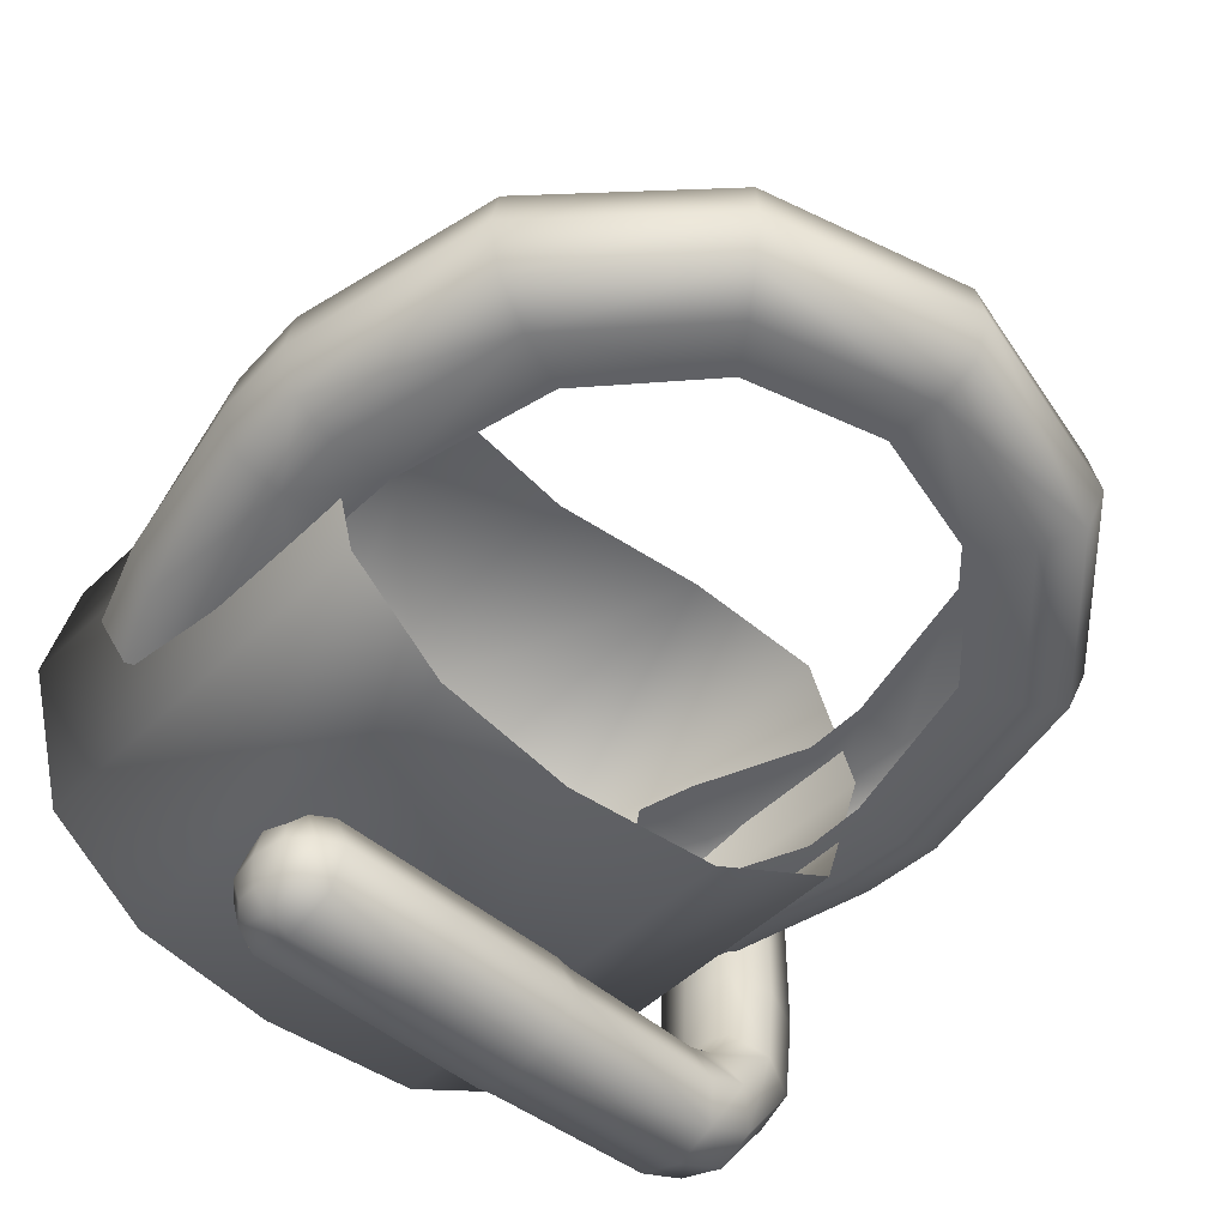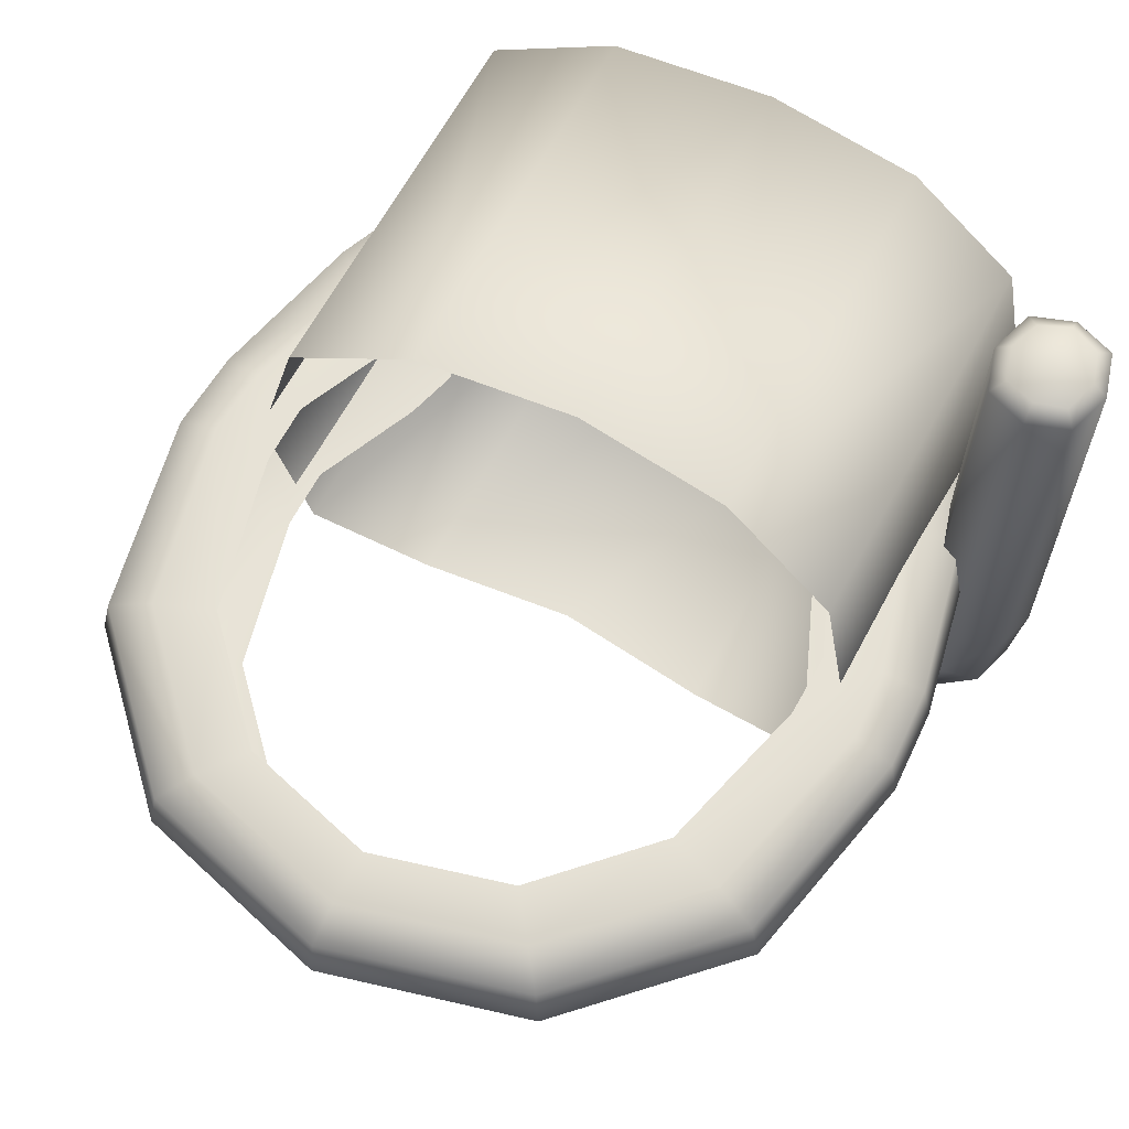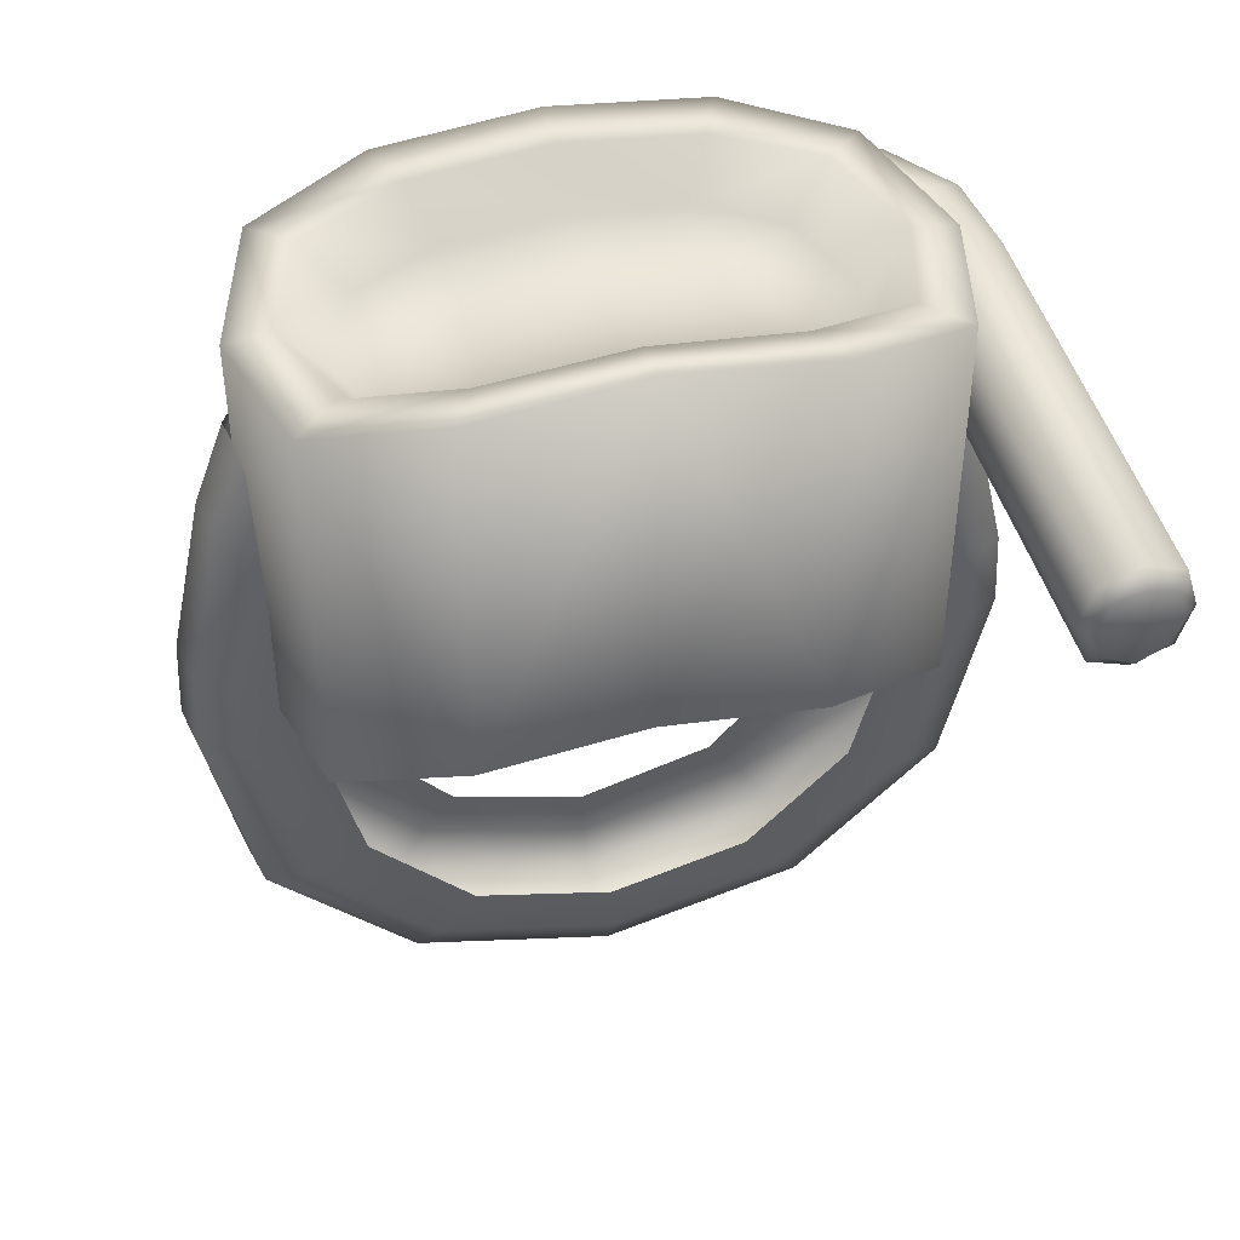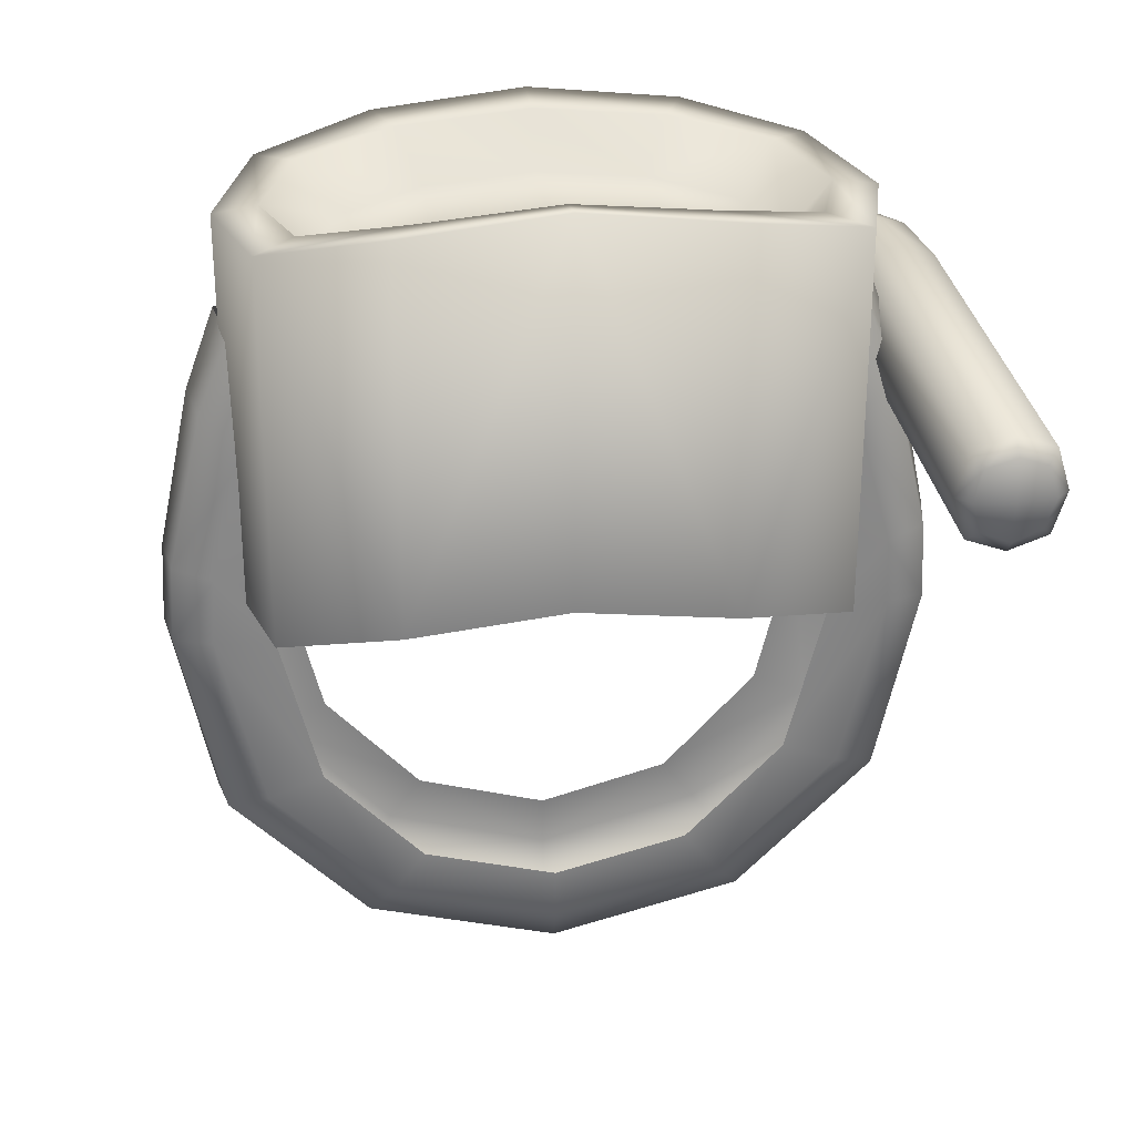
<metadata>
{"format":"obj","ext":"obj","renderer":"f3d","projection":"perspective","resolution":1024,"background":"white","views":[{"elev":-49.0,"azim":136.9,"up":"+Y"},{"elev":63.7,"azim":-151.9,"up":"+Y"},{"elev":45.4,"azim":165.5,"up":"+Z"},{"elev":29.0,"azim":172.9,"up":"+Z"}]}
</metadata>
<code>
g UnderwaterGlasses
v 0.1015 0.03367 -0.06886
v 0.1448 0.03349 0.001337
v 0.1187 0.03305 -0.0008711
v 0.1258 0.03371 -0.07823
v 0.07309 0.03306 -0.1327
v 0.1435 0.0268 -0.08492
v 0.05858 0.03346 -0.1137
v 0.1618 0.02684 0.0003344
v 0.1656 0.005951 7.184e-08
v -6.342e-07 0.03312 -0.1294
v 0.1478 0.00598 -0.08627
v 0.1579 -0.01515 0.0005391
v 0.08627 0.006025 -0.1494
v 0.1402 -0.01471 -0.08283
v 0.122 -0.02125 -0.07519
v 0.1402 -0.02246 0.002156
v 0.1151 -0.02269 0.0008818
v 0.0984 -0.02071 -0.06544
v 0.05681 -0.01862 -0.1089
v 0.08175 -0.01371 -0.1429
v 0.07087 -0.01962 -0.128
v -6.342e-07 -0.0186 -0.147
v -6.342e-07 -0.01767 -0.1242
v -0.05681 -0.01862 -0.1089
v 0.08364 0.02611 -0.1464
v -6.34e-07 0.02541 -0.1688
v -6.342e-07 0.006044 -0.1725
v -6.342e-07 -0.0129 -0.1648
v -0.08176 -0.01371 -0.1429
v -0.07087 -0.01962 -0.128
v -0.122 -0.02125 -0.07519
v -0.0984 -0.02071 -0.06544
v -0.1151 -0.02269 0.0008818
v -0.1402 -0.02246 0.002156
v -0.1579 -0.01515 0.0005391
v -0.1402 -0.01471 -0.08283
v -0.1478 0.00598 -0.08627
v -0.1656 0.005951 7.184e-08
v -0.08627 0.006025 -0.1494
v -0.1435 0.0268 -0.08492
v -0.1618 0.02684 0.0003344
v -0.1448 0.03349 0.001337
v -0.08364 0.02611 -0.1464
v -0.1258 0.03371 -0.07823
v -0.07309 0.03306 -0.1327
v -0.1015 0.03367 -0.06886
v -0.1187 0.03305 -0.0008711
v -0.05859 0.03346 -0.1137
v -6.342e-07 0.03237 -0.1523
v 0.04784 0.01831 0.1768
v 0.09568 0.01831 0.168
v 0.08268 -0.02127 0.1687
v 0.04701 -0.03446 0.1747
v 0.08476 0.05788 0.1717
v 0.04867 0.07107 0.179
v -6.342e-07 -0.03446 0.179
v -6.342e-07 0.07107 0.1835
v -6.342e-07 0.01831 0.1812
v -0.04784 0.01831 0.1768
v -0.04701 -0.03446 0.1747
v -0.04867 0.07107 0.179
v -0.08268 -0.02127 0.1687
v -0.08476 0.05788 0.1717
v -0.09568 0.01831 0.168
v 0.1489 0.005978 0.107
v 0.1358 0.005987 0.1427
v 0.1305 0.0267 0.1378
v 0.1272 -0.01528 0.1361
v 0.1442 0.02674 0.1035
v 0.1253 0.03301 0.09065
v 0.1638 0.00596 0.03568
v 0.11 0.03285 0.1204
v 0.09317 0.03208 0.09678
v 0.0993 0.03204 0.07323
v 0.1191 0.03271 0.02619
v 0.1407 -0.01525 0.1022
v 0.1598 0.0268 0.03471
v 0.1427 0.03333 0.03111
v 0.1187 0.03305 -0.0008711
v 0.1448 0.03349 0.001337
v 0.1618 0.02684 0.0003344
v 0.1656 0.005951 7.184e-08
v 0.1579 -0.01515 0.0005391
v 0.1561 -0.01518 0.03443
v 0.1383 -0.02262 0.03135
v 0.1402 -0.02246 0.002156
v 0.1151 -0.02269 0.0008818
v 0.1155 -0.0232 0.02737
v 0.096 -0.02384 0.07349
v 0.1212 -0.02293 0.08975
v 0.08976 -0.02381 0.09638
v 0.106 -0.02309 0.1189
v -6.342e-07 -0.06578 0.03605
v -0.0658 -0.06578 0.02877
v -0.0658 -0.06578 0.1979
v -0.1157 -0.0452 0.01868
v -6.342e-07 -0.06578 0.2052
v 0.06579 -0.06578 0.02877
v 0.06579 -0.06578 0.1979
v 0.1157 -0.0452 0.01868
v 0.1157 -0.0452 0.1878
v 0.1339 0.01653 0.01753
v 0.05651 -0.04506 0.1975
v -6.342e-07 -0.04506 0.2028
v 0.09939 -0.02966 0.1903
v -0.05651 -0.04506 0.1975
v 0.115 0.01653 0.1895
v -0.1157 -0.0452 0.1878
v -0.09939 -0.02966 0.1903
v -0.115 0.01653 0.1895
v -0.1339 0.01653 0.1867
v -0.1186 0.07825 0.1929
v -0.1339 0.01653 0.01753
v -0.1019 0.06271 0.194
v -0.1186 0.07825 0.02379
v -0.05851 0.07811 0.2027
v -0.06812 0.09883 0.03592
v -0.06812 0.09883 0.2051
v -6.342e-07 0.07811 0.2081
v -6.342e-07 0.09883 0.2126
v -6.342e-07 0.09883 0.04346
v 0.0585 0.07811 0.2027
v 0.06811 0.09883 0.03592
v 0.06811 0.09883 0.2051
v 0.1186 0.07825 0.1929
v 0.1019 0.06271 0.194
v 0.1186 0.07825 0.02379
v 0.1339 0.01653 0.1867
v -0.1489 0.005978 0.107
v -0.1358 0.005987 0.1427
v -0.1272 -0.01528 0.1361
v -0.1305 0.0267 0.1378
v -0.1407 -0.01525 0.1022
v -0.1638 0.00596 0.03568
v -0.1442 0.02674 0.1035
v -0.1253 0.03301 0.09065
v -0.11 0.03285 0.1204
v -0.09317 0.03208 0.09678
v -0.0993 0.03204 0.07323
v -0.1191 0.03271 0.02619
v -0.1598 0.0268 0.03471
v -0.1427 0.03333 0.03111
v -0.1187 0.03305 -0.0008711
v -0.1448 0.03349 0.001337
v -0.1618 0.02684 0.0003344
v -0.1656 0.005951 7.184e-08
v -0.1579 -0.01515 0.0005391
v -0.1561 -0.01518 0.03443
v -0.1383 -0.02262 0.03135
v -0.1402 -0.02246 0.002156
v -0.1151 -0.02269 0.0008818
v -0.1155 -0.0232 0.02737
v -0.096 -0.02384 0.07349
v -0.1212 -0.02293 0.08975
v -0.08976 -0.02381 0.09638
v -0.106 -0.02309 0.1189
v -0.05454 -0.07279 0.1143
v -0.04734 -0.07232 0.1143
v -0.04734 -0.07835 0.1353
v -0.04734 -0.0784 0.09334
v -0.05454 -0.07872 0.1343
v -0.05454 -0.09654 0.1409
v -0.117 -0.07952 0.1339
v -0.04734 -0.09652 0.1422
v -0.04734 -0.1147 0.1353
v -0.05454 -0.07874 0.09433
v -0.05454 -0.09656 0.08768
v -0.117 -0.07952 0.09471
v -0.04734 -0.09656 0.08636
v -0.04734 -0.1147 0.09334
v -0.1153 -0.07422 0.1143
v -0.1263 -0.07116 0.1143
v -0.05453 -0.1144 0.1343
v -0.05453 -0.1203 0.1143
v -0.1273 -0.1113 0.1329
v -0.04734 -0.1208 0.1143
v -0.05453 -0.1144 0.09434
v -0.1273 -0.1113 0.09569
v -0.1221 -0.09543 0.1397
v -0.1386 -0.08912 0.1397
v -0.1294 -0.07565 0.1339
v -0.1327 -0.05843 0.1143
v -0.1536 -0.06652 0.1396
v -0.1221 -0.09543 0.08884
v -0.1294 -0.07565 0.09468
v -0.1386 -0.08912 0.08885
v -0.1536 -0.06652 0.08896
v -0.1479 -0.1026 0.1328
v -0.138 -0.06045 0.1337
v -0.1479 -0.1026 0.09574
v -0.138 -0.06045 0.09492
v -0.1396 -0.02866 0.0951
v -0.1396 -0.02866 0.1335
v -0.1339 -0.02778 0.1143
v -0.1509 -0.1071 0.1143
v -0.1744 -0.07461 0.1143
v -0.129 -0.1166 0.1143
v -0.1692 -0.07259 0.09566
v -0.1734 -0.03394 0.09557
v -0.1565 -0.0313 0.08901
v -0.1574 0.1527 0.08999
v -0.1692 -0.07259 0.1329
v -0.1734 -0.03394 0.133
v -0.1791 -0.03482 0.1143
v -0.1741 0.1526 0.09607
v -0.1797 0.1525 0.1143
v -0.1565 -0.0313 0.1396
v -0.1574 0.1527 0.1386
v -0.1696 0.1568 0.101
v -0.1741 0.1526 0.1325
v -0.1696 0.1568 0.1276
v -0.1407 0.1529 0.1325
v -0.1351 0.153 0.1143
v -0.1452 0.157 0.1276
v -0.1407 0.1529 0.09607
v -0.1452 0.157 0.101
v -0.1574 0.1584 0.0965
v -0.1574 0.1603 0.1143
v -0.1737 0.1582 0.1143
v -0.1574 0.1584 0.1321
v -0.1412 0.1585 0.1143
v 0.004887 -0.07232 0.1143
v 0.05711 -0.07232 0.1143
v 0.05711 -0.07835 0.1353
v 0.05711 -0.0784 0.09334
v 0.004887 -0.07835 0.1353
v 0.004887 -0.09652 0.1422
v 0.05711 -0.09652 0.1422
v 0.05711 -0.1147 0.1353
v -0.04734 -0.07835 0.1353
v -0.04734 -0.07232 0.1143
v -0.04734 -0.09652 0.1422
v -0.04734 -0.0784 0.09334
v -0.04734 -0.1147 0.1353
v 0.004887 -0.0784 0.09334
v 0.004887 -0.09656 0.08636
v 0.05711 -0.09656 0.08636
v -0.04734 -0.09656 0.08636
v 0.05711 -0.1147 0.09334
v -0.04734 -0.1147 0.09334
v 0.004887 -0.1147 0.1353
v 0.004887 -0.1208 0.1143
v 0.05711 -0.1208 0.1143
v -0.04734 -0.1208 0.1143
v 0.004887 -0.1147 0.09334
v 0.0585 0.07811 0.2027
v 0.1019 0.06271 0.194
v 0.08476 0.05788 0.1717
v 0.115 0.01653 0.1895
v 0.04867 0.07107 0.179
v 0.09568 0.01831 0.168
v 0.08268 -0.02127 0.1687
v 0.09939 -0.02966 0.1903
v 0.04701 -0.03446 0.1747
v 0.05651 -0.04506 0.1975
v -6.342e-07 -0.03446 0.179
v -6.342e-07 -0.04506 0.2028
v -6.342e-07 0.07811 0.2081
v -6.342e-07 0.07107 0.1835
v -0.04867 0.07107 0.179
v -0.05851 0.07811 0.2027
v -0.04701 -0.03446 0.1747
v -0.05651 -0.04506 0.1975
v -0.08476 0.05788 0.1717
v -0.1019 0.06271 0.194
v -0.115 0.01653 0.1895
v -0.09568 0.01831 0.168
v -0.09939 -0.02966 0.1903
v -0.08268 -0.02127 0.1687
v 0.06724 -0.07648 0.1125
v 0.05711 -0.07232 0.1143
v 0.05711 -0.0784 0.09334
v 0.05711 -0.07835 0.1353
v 0.06724 -0.08151 0.09619
v 0.06724 -0.09655 0.09077
v 0.05711 -0.09656 0.08636
v 0.05711 -0.1147 0.09334
v 0.07287 -0.08633 0.1009
v 0.06724 -0.08147 0.1291
v 0.06724 -0.09652 0.1356
v 0.05711 -0.09652 0.1422
v 0.05711 -0.1147 0.1353
v 0.07287 -0.0863 0.1231
v 0.07484 -0.08357 0.1114
v 0.07737 -0.09654 0.1121
v 0.07484 -0.09655 0.0983
v 0.07287 -0.1068 0.1018
v 0.06724 -0.1116 0.09656
v 0.06724 -0.1166 0.1139
v 0.05711 -0.1208 0.1143
v 0.06724 -0.1116 0.1309
v 0.07484 -0.09653 0.1264
v 0.07287 -0.1068 0.1245
v 0.07484 -0.1095 0.1133
g UnderwaterGlasses_0
f 3 2 1
f 2 4 1
f 4 5 1
f 4 2 6
f 5 4 6
f 5 7 1
f 2 8 6
f 8 9 6
f 7 5 10
f 9 11 6
f 9 12 11
f 11 13 6
f 12 14 11
f 11 14 13
f 15 14 12
f 16 15 12
f 15 16 17
f 18 15 17
f 15 18 19
f 14 15 20
f 14 20 13
f 21 15 19
f 15 21 20
f 22 21 19
f 21 22 20
f 23 22 19
f 22 23 24
f 13 25 6
f 25 13 26
f 25 5 6
f 5 25 26
f 13 20 27
f 13 27 26
f 22 28 20
f 20 28 27
f 29 28 22
f 27 28 29
f 30 22 24
f 30 29 22
f 31 30 24
f 32 31 24
f 31 32 33
f 34 31 33
f 34 35 31
f 31 36 30
f 35 36 31
f 36 29 30
f 37 36 35
f 36 37 29
f 38 37 35
f 39 27 29
f 37 39 29
f 27 39 26
f 37 38 40
f 39 37 40
f 38 41 40
f 40 41 42
f 43 39 40
f 39 43 26
f 44 40 42
f 43 40 44
f 26 43 45
f 45 43 44
f 44 42 46
f 45 44 46
f 42 47 46
f 48 45 46
f 45 48 10
f 49 26 45
f 49 45 10
f 49 5 26
f 5 49 10
f 52 51 50
f 53 52 50
f 51 54 50
f 54 55 50
f 56 53 50
f 55 57 50
f 58 56 50
f 57 58 50
f 56 58 59
f 58 57 59
f 60 56 59
f 57 61 59
f 62 60 59
f 61 63 59
f 64 62 59
f 63 64 59
f 67 66 65
f 66 68 65
f 69 67 65
f 67 69 70
f 69 65 71
f 72 67 70
f 73 72 70
f 74 73 70
f 75 74 70
f 68 76 65
f 65 76 71
f 69 77 70
f 77 69 71
f 78 75 70
f 77 78 70
f 79 75 78
f 80 79 78
f 81 80 78
f 77 81 78
f 81 77 71
f 82 81 71
f 83 82 71
f 84 83 71
f 76 84 71
f 83 84 85
f 84 76 85
f 86 83 85
f 87 86 85
f 88 87 85
f 89 88 85
f 76 90 85
f 90 89 85
f 76 68 90
f 91 89 90
f 68 92 90
f 92 91 90
f 95 94 93
f 94 95 96
f 97 95 93
f 97 93 98
f 99 97 98
f 99 98 100
f 101 99 100
f 101 100 102
f 99 103 97
f 99 101 103
f 103 104 97
f 101 105 103
f 104 106 97
f 106 95 97
f 107 105 101
f 95 106 108
f 95 108 96
f 106 109 108
f 109 110 108
f 108 111 96
f 110 111 108
f 111 110 112
f 111 113 96
f 113 111 112
f 110 114 112
f 115 113 112
f 114 116 112
f 117 115 112
f 116 118 112
f 118 117 112
f 118 116 119
f 117 118 120
f 120 118 119
f 121 117 120
f 120 119 122
f 123 121 120
f 124 120 122
f 124 123 120
f 124 122 125
f 124 125 123
f 122 126 125
f 125 127 123
f 125 126 107
f 102 127 125
f 128 125 107
f 128 102 125
f 128 107 101
f 128 101 102
f 131 130 129
f 130 132 129
f 133 131 129
f 133 129 134
f 132 135 129
f 129 135 134
f 135 132 136
f 132 137 136
f 137 138 136
f 138 139 136
f 139 140 136
f 141 135 136
f 135 141 134
f 140 142 136
f 142 141 136
f 140 143 142
f 143 144 142
f 144 145 142
f 145 141 142
f 141 145 134
f 145 146 134
f 146 147 134
f 147 148 134
f 148 147 149
f 148 133 134
f 133 148 149
f 147 150 149
f 150 151 149
f 151 152 149
f 152 153 149
f 154 133 149
f 153 154 149
f 131 133 154
f 153 155 154
f 156 131 154
f 155 156 154
f 159 158 157
f 158 160 157
f 161 159 157
f 159 161 162
f 163 161 157
f 162 161 163
f 164 159 162
f 165 164 162
f 160 166 157
f 166 160 167
f 157 166 168
f 168 166 167
f 160 169 167
f 169 170 167
f 171 163 157
f 171 157 168
f 163 171 172
f 171 168 172
f 173 165 162
f 165 173 174
f 175 173 162
f 174 173 175
f 176 165 174
f 170 176 174
f 170 177 167
f 177 170 174
f 167 177 178
f 178 177 174
f 179 162 163
f 179 175 162
f 179 163 180
f 175 179 180
f 181 163 172
f 163 181 180
f 181 172 182
f 180 181 183
f 184 167 178
f 184 168 167
f 168 185 172
f 172 185 182
f 168 184 186
f 184 178 186
f 185 168 186
f 185 186 187
f 188 175 180
f 188 180 183
f 189 181 182
f 181 189 183
f 178 190 186
f 186 190 187
f 191 185 187
f 185 191 182
f 192 191 187
f 191 192 182
f 193 189 182
f 189 193 183
f 192 194 182
f 194 193 182
f 175 188 195
f 190 178 195
f 195 188 196
f 190 195 196
f 197 175 195
f 178 197 195
f 197 174 175
f 197 178 174
f 190 198 187
f 198 190 196
f 198 199 187
f 199 198 196
f 200 192 187
f 199 200 187
f 200 201 192
f 200 199 201
f 188 202 196
f 202 203 196
f 202 188 183
f 203 202 183
f 204 199 196
f 203 204 196
f 199 204 205
f 199 205 201
f 204 206 205
f 206 204 203
f 207 203 183
f 207 208 203
f 193 207 183
f 207 193 208
f 205 209 201
f 209 205 206
f 208 210 203
f 210 206 203
f 210 211 206
f 211 210 208
f 193 212 208
f 212 193 194
f 213 212 194
f 213 194 192
f 212 214 208
f 214 212 213
f 201 215 192
f 215 213 192
f 216 215 201
f 215 216 213
f 209 217 201
f 217 216 201
f 217 209 218
f 216 217 218
f 219 209 206
f 211 219 206
f 209 219 218
f 219 211 218
f 220 211 208
f 214 220 208
f 211 220 218
f 220 214 218
f 216 221 213
f 221 216 218
f 221 214 213
f 214 221 218
f 224 223 222
f 223 225 222
f 226 224 222
f 224 226 227
f 228 224 227
f 229 228 227
f 230 226 222
f 226 230 227
f 231 230 222
f 230 232 227
f 233 231 222
f 232 234 227
f 225 235 222
f 235 233 222
f 235 225 236
f 233 235 236
f 225 237 236
f 238 233 236
f 237 239 236
f 240 238 236
f 241 229 227
f 234 241 227
f 229 241 242
f 241 234 242
f 243 229 242
f 239 243 242
f 234 244 242
f 244 240 242
f 245 240 236
f 239 245 236
f 240 245 242
f 245 239 242
f 248 247 246
f 249 247 248
f 250 248 246
f 251 249 248
f 251 252 249
f 252 253 249
f 252 254 253
f 254 255 253
f 254 256 255
f 256 257 255
f 250 246 258
f 259 250 258
f 260 259 258
f 261 260 258
f 256 262 257
f 262 263 257
f 260 261 264
f 261 265 264
f 265 266 264
f 266 267 264
f 263 262 268
f 267 266 268
f 262 269 268
f 269 267 268
f 272 271 270
f 271 273 270
f 274 272 270
f 272 274 275
f 276 272 275
f 277 276 275
f 278 274 270
f 274 278 275
f 273 279 270
f 279 273 280
f 273 281 280
f 281 282 280
f 279 283 270
f 283 279 280
f 284 278 270
f 283 284 270
f 278 284 285
f 284 283 285
f 278 286 275
f 286 278 285
f 286 287 275
f 287 286 285
f 288 277 275
f 287 288 275
f 277 288 289
f 288 287 289
f 290 277 289
f 282 290 289
f 282 291 280
f 291 282 289
f 292 283 280
f 283 292 285
f 291 293 280
f 293 292 280
f 293 291 289
f 292 293 285
f 287 294 289
f 294 287 285
f 294 293 289
f 293 294 285

</code>
